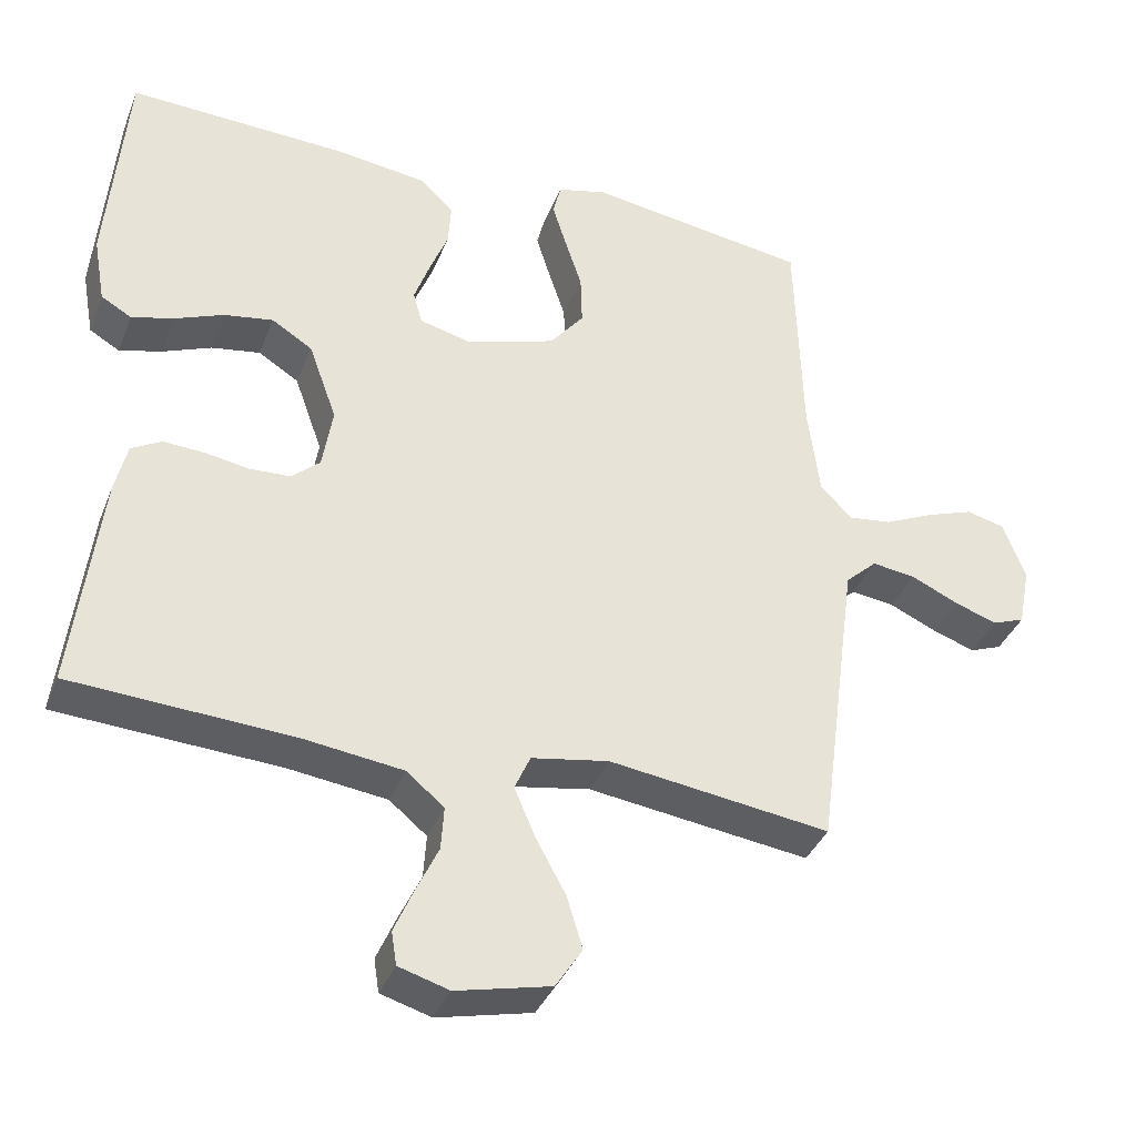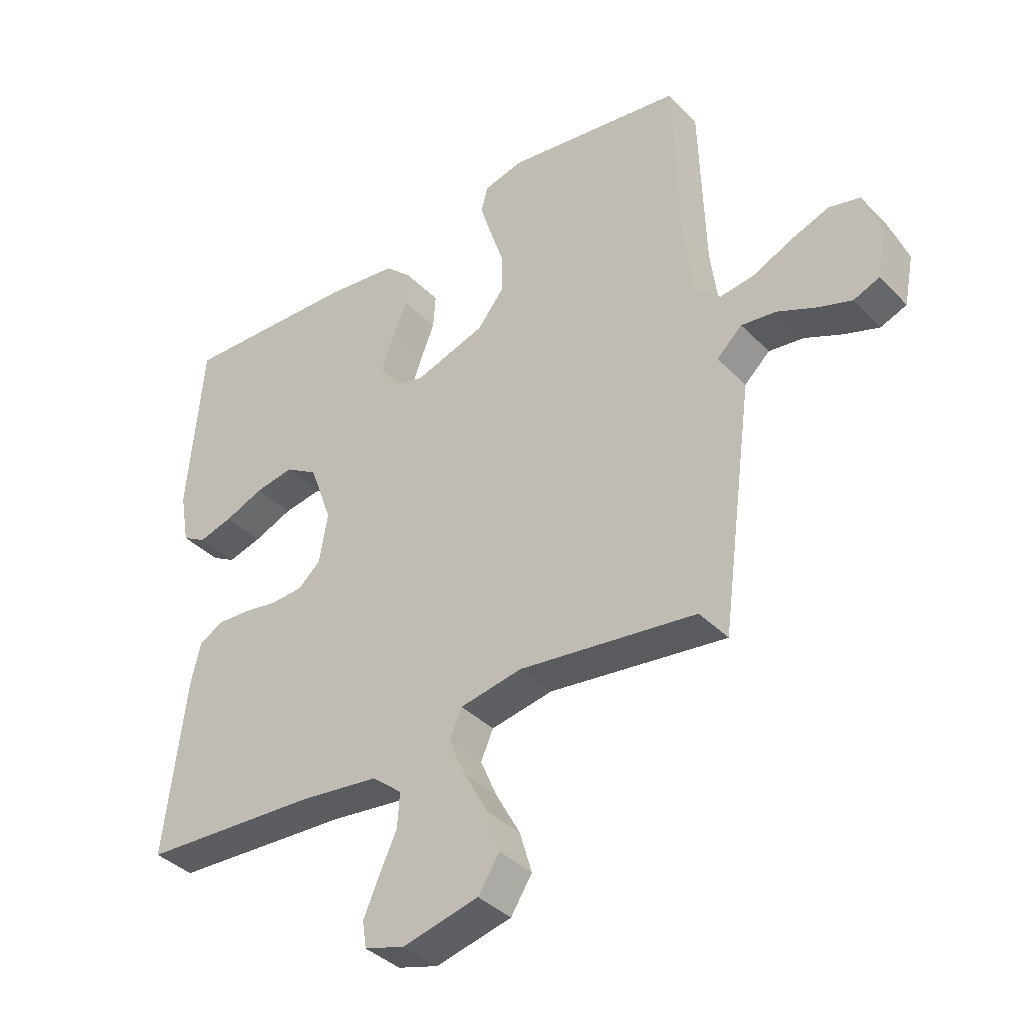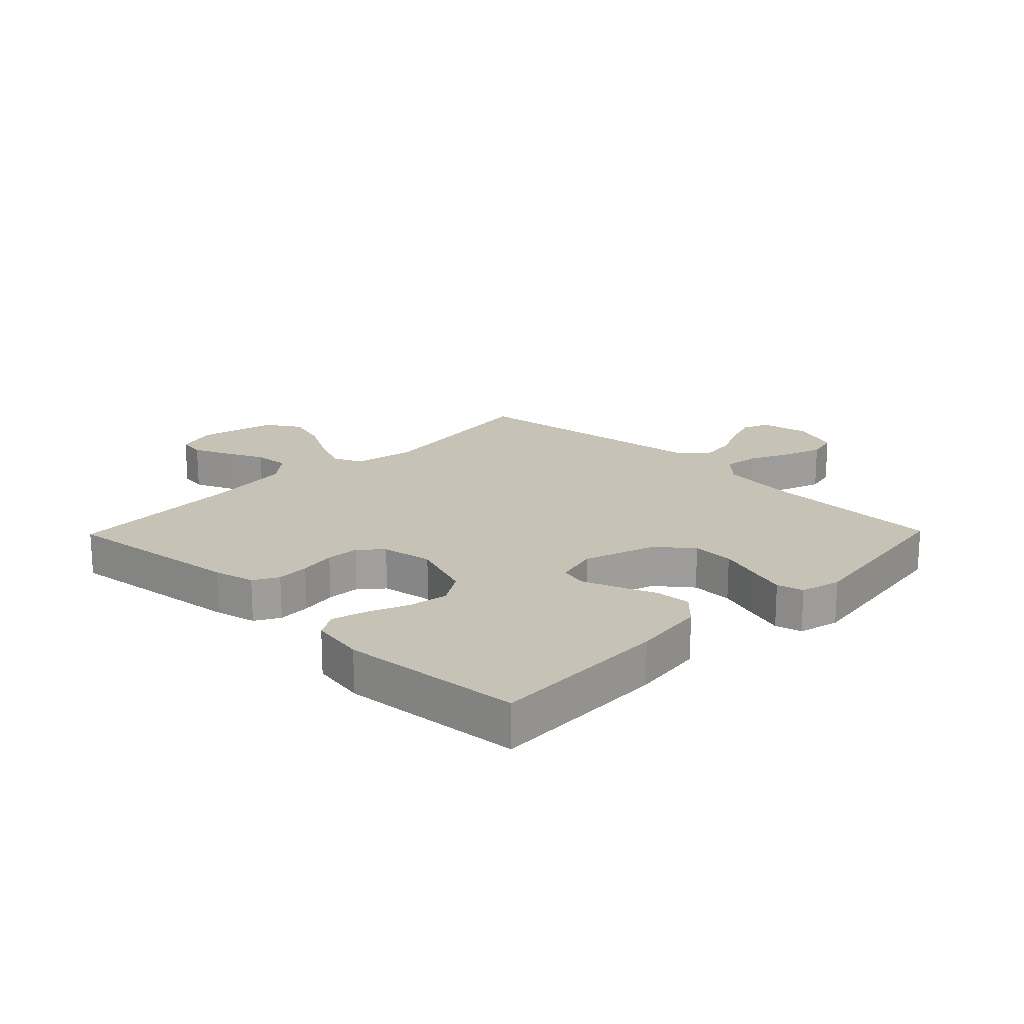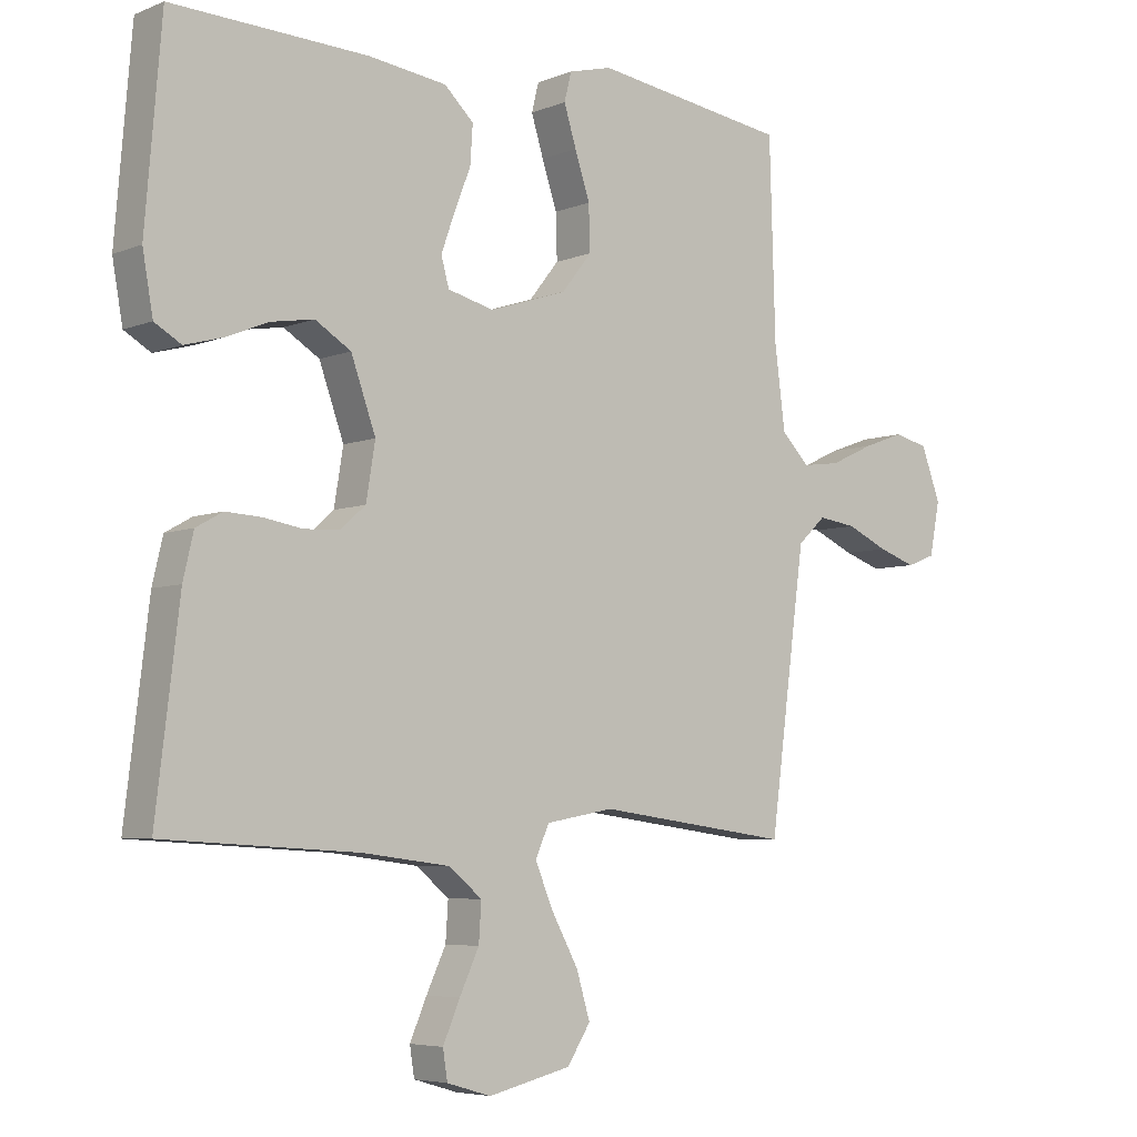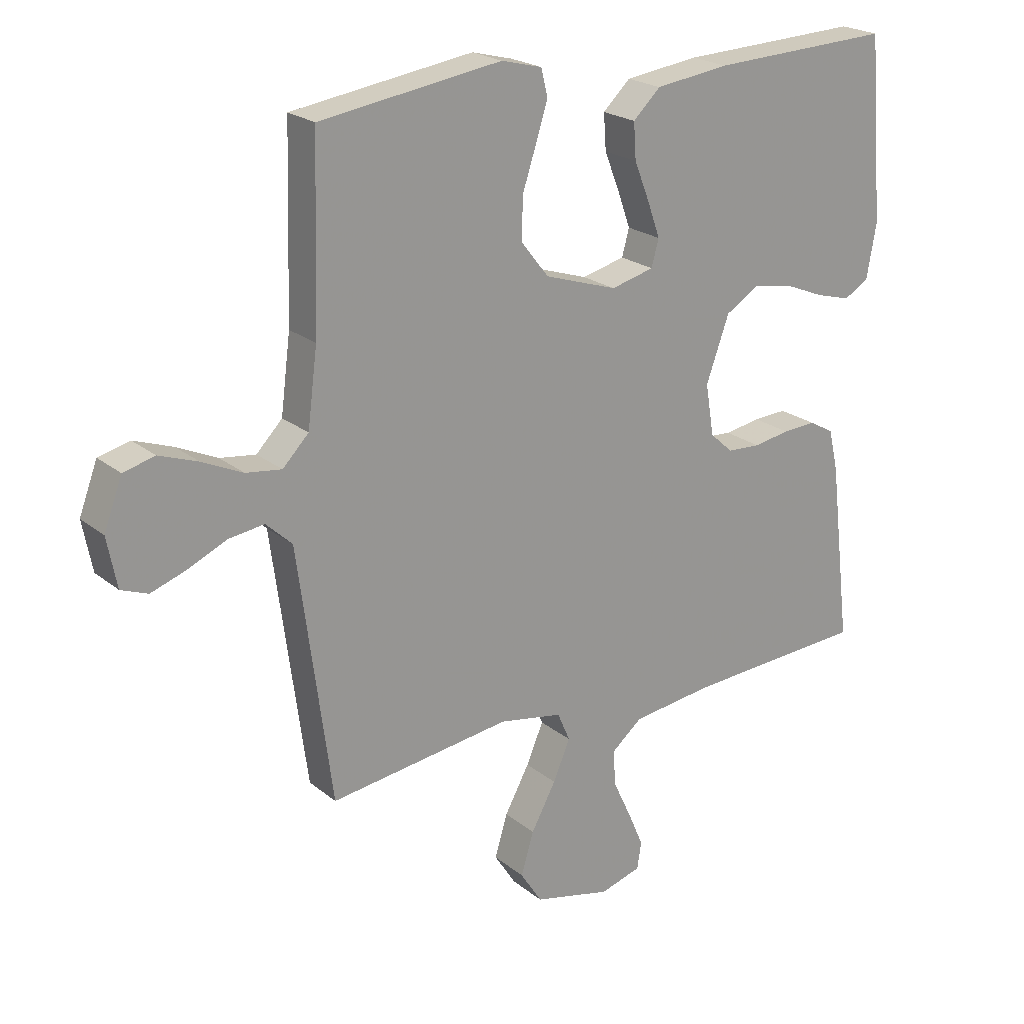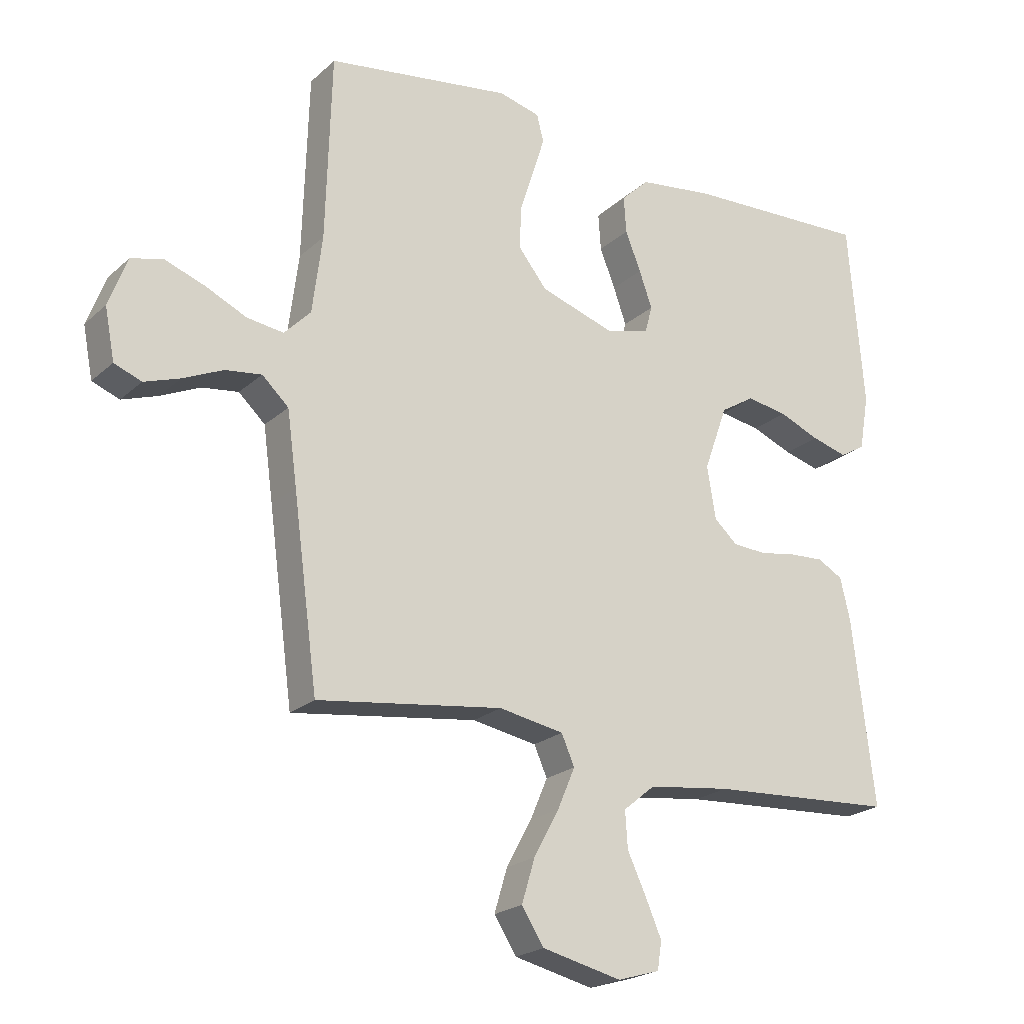
<metadata>
{"format":"obj","ext":"obj","renderer":"f3d","projection":"perspective","resolution":1024,"background":"white","views":[{"elev":-37.2,"azim":-20.1,"up":"+Z"},{"elev":-38.2,"azim":38.5,"up":"+Z"},{"elev":18.9,"azim":-45.7,"up":"+Y"},{"elev":-5.6,"azim":-39.5,"up":"+Z"},{"elev":21.9,"azim":144.0,"up":"+Z"},{"elev":-21.7,"azim":146.5,"up":"+Z"}]}
</metadata>
<code>
v -0.5 0.07 0.5
v -0.2 0.07 0.488
v -0.078 0.07 0.472
v -0.033 0.07 0.429
v -0.037 0.07 0.37
v -0.062 0.07 0.307
v -0.083 0.07 0.248
v -0.071 0.07 0.204
v 0 0.07 0.186
v 0.12 0.07 0.225
v 0.166 0.07 0.283
v 0.164 0.07 0.352
v 0.141 0.07 0.422
v 0.122 0.07 0.483
v 0.133 0.07 0.527
v 0.2 0.07 0.544
v 0.5 0.07 0.5
v 0.509 0.07 0.2
v 0.525 0.07 0.075
v 0.568 0.07 0.031
v 0.627 0.07 0.039
v 0.694 0.07 0.07
v 0.758 0.07 0.093
v 0.81 0.07 0.08
v 0.84 0.07 0
v 0.824 0.07 -0.082
v 0.78 0.07 -0.099
v 0.722 0.07 -0.079
v 0.658 0.07 -0.05
v 0.599 0.07 -0.042
v 0.556 0.07 -0.082
v 0.54 0.07 -0.2
v 0.5 0.07 -0.5
v 0.2 0.07 -0.46
v 0.095 0.07 -0.479
v 0.074 0.07 -0.527
v 0.102 0.07 -0.593
v 0.143 0.07 -0.668
v 0.164 0.07 -0.738
v 0.128 0.07 -0.794
v 0 0.07 -0.824
v -0.068 0.07 -0.804
v -0.075 0.07 -0.759
v -0.049 0.07 -0.699
v -0.019 0.07 -0.635
v -0.015 0.07 -0.576
v -0.066 0.07 -0.534
v -0.2 0.07 -0.517
v -0.5 0.07 -0.5
v -0.464 0.07 -0.2
v -0.448 0.07 -0.132
v -0.407 0.07 -0.109
v -0.352 0.07 -0.112
v -0.292 0.07 -0.122
v -0.237 0.07 -0.119
v -0.199 0.07 -0.085
v -0.185 0.07 0
v -0.223 0.07 0.106
v -0.278 0.07 0.14
v -0.344 0.07 0.129
v -0.41 0.07 0.102
v -0.468 0.07 0.086
v -0.509 0.07 0.11
v -0.525 0.07 0.2
v -0.5 0 0.5
v -0.2 0 0.488
v -0.078 0 0.472
v -0.033 0 0.429
v -0.037 0 0.37
v -0.062 0 0.307
v -0.083 0 0.248
v -0.071 0 0.204
v 0 0 0.186
v 0.12 0 0.225
v 0.166 0 0.283
v 0.164 0 0.352
v 0.141 0 0.422
v 0.122 0 0.483
v 0.133 0 0.527
v 0.2 0 0.544
v 0.5 0 0.5
v 0.509 0 0.2
v 0.525 0 0.075
v 0.568 0 0.031
v 0.627 0 0.039
v 0.694 0 0.07
v 0.758 0 0.093
v 0.81 0 0.08
v 0.84 0 0
v 0.824 0 -0.082
v 0.78 0 -0.099
v 0.722 0 -0.079
v 0.658 0 -0.05
v 0.599 0 -0.042
v 0.556 0 -0.082
v 0.54 0 -0.2
v 0.5 0 -0.5
v 0.2 0 -0.46
v 0.095 0 -0.479
v 0.074 0 -0.527
v 0.102 0 -0.593
v 0.143 0 -0.668
v 0.164 0 -0.738
v 0.128 0 -0.794
v 0 0 -0.824
v -0.068 0 -0.804
v -0.075 0 -0.759
v -0.049 0 -0.699
v -0.019 0 -0.635
v -0.015 0 -0.576
v -0.066 0 -0.534
v -0.2 0 -0.517
v -0.5 0 -0.5
v -0.464 0 -0.2
v -0.448 0 -0.132
v -0.407 0 -0.109
v -0.352 0 -0.112
v -0.292 0 -0.122
v -0.237 0 -0.119
v -0.199 0 -0.085
v -0.185 0 0
v -0.223 0 0.106
v -0.278 0 0.14
v -0.344 0 0.129
v -0.41 0 0.102
v -0.468 0 0.086
v -0.509 0 0.11
v -0.525 0 0.2
f 60 61 62 63
f 59 60 63 64
f 51 52 53 54
f 51 54 55
f 48 49 50 51
f 47 48 51 55
f 46 47 55 56
f 42 43 44 45
f 40 41 42 45
f 40 45 46
f 37 38 39 40
f 36 37 40 46
f 35 36 46 56
f 32 33 34
f 31 32 34 35
f 30 31 35 56
f 26 27 28 29
f 24 25 26 29
f 24 29 30
f 21 22 23 24
f 21 24 30
f 20 21 30 56
f 15 16 17 18
f 15 18 19
f 12 13 14 15
f 12 15 19
f 11 12 19 20
f 3 4 5 6
f 3 6 7
f 2 3 7
f 59 64 1 2
f 58 59 2 7
f 57 58 7 8
f 56 57 8 9
f 20 56 9 10
f 10 11 20
f 127 126 125 124
f 128 127 124 123
f 118 117 116 115
f 119 118 115
f 115 114 113 112
f 119 115 112 111
f 120 119 111 110
f 109 108 107 106
f 109 106 105 104
f 110 109 104
f 104 103 102 101
f 110 104 101 100
f 120 110 100 99
f 98 97 96
f 99 98 96 95
f 120 99 95 94
f 93 92 91 90
f 93 90 89 88
f 94 93 88
f 88 87 86 85
f 94 88 85
f 120 94 85 84
f 82 81 80 79
f 83 82 79
f 79 78 77 76
f 83 79 76
f 84 83 76 75
f 70 69 68 67
f 71 70 67
f 71 67 66
f 66 65 128 123
f 71 66 123 122
f 72 71 122 121
f 73 72 121 120
f 74 73 120 84
f 84 75 74
f 1 65 66 2
f 2 66 67 3
f 3 67 68 4
f 4 68 69 5
f 5 69 70 6
f 6 70 71 7
f 7 71 72 8
f 8 72 73 9
f 9 73 74 10
f 10 74 75 11
f 11 75 76 12
f 12 76 77 13
f 13 77 78 14
f 14 78 79 15
f 15 79 80 16
f 16 80 81 17
f 17 81 82 18
f 18 82 83 19
f 19 83 84 20
f 20 84 85 21
f 21 85 86 22
f 22 86 87 23
f 23 87 88 24
f 24 88 89 25
f 25 89 90 26
f 26 90 91 27
f 27 91 92 28
f 28 92 93 29
f 29 93 94 30
f 30 94 95 31
f 31 95 96 32
f 32 96 97 33
f 33 97 98 34
f 34 98 99 35
f 35 99 100 36
f 36 100 101 37
f 37 101 102 38
f 38 102 103 39
f 39 103 104 40
f 40 104 105 41
f 41 105 106 42
f 42 106 107 43
f 43 107 108 44
f 44 108 109 45
f 45 109 110 46
f 46 110 111 47
f 47 111 112 48
f 48 112 113 49
f 49 113 114 50
f 50 114 115 51
f 51 115 116 52
f 52 116 117 53
f 53 117 118 54
f 54 118 119 55
f 55 119 120 56
f 56 120 121 57
f 57 121 122 58
f 58 122 123 59
f 59 123 124 60
f 60 124 125 61
f 61 125 126 62
f 62 126 127 63
f 63 127 128 64
f 64 128 65 1

</code>
